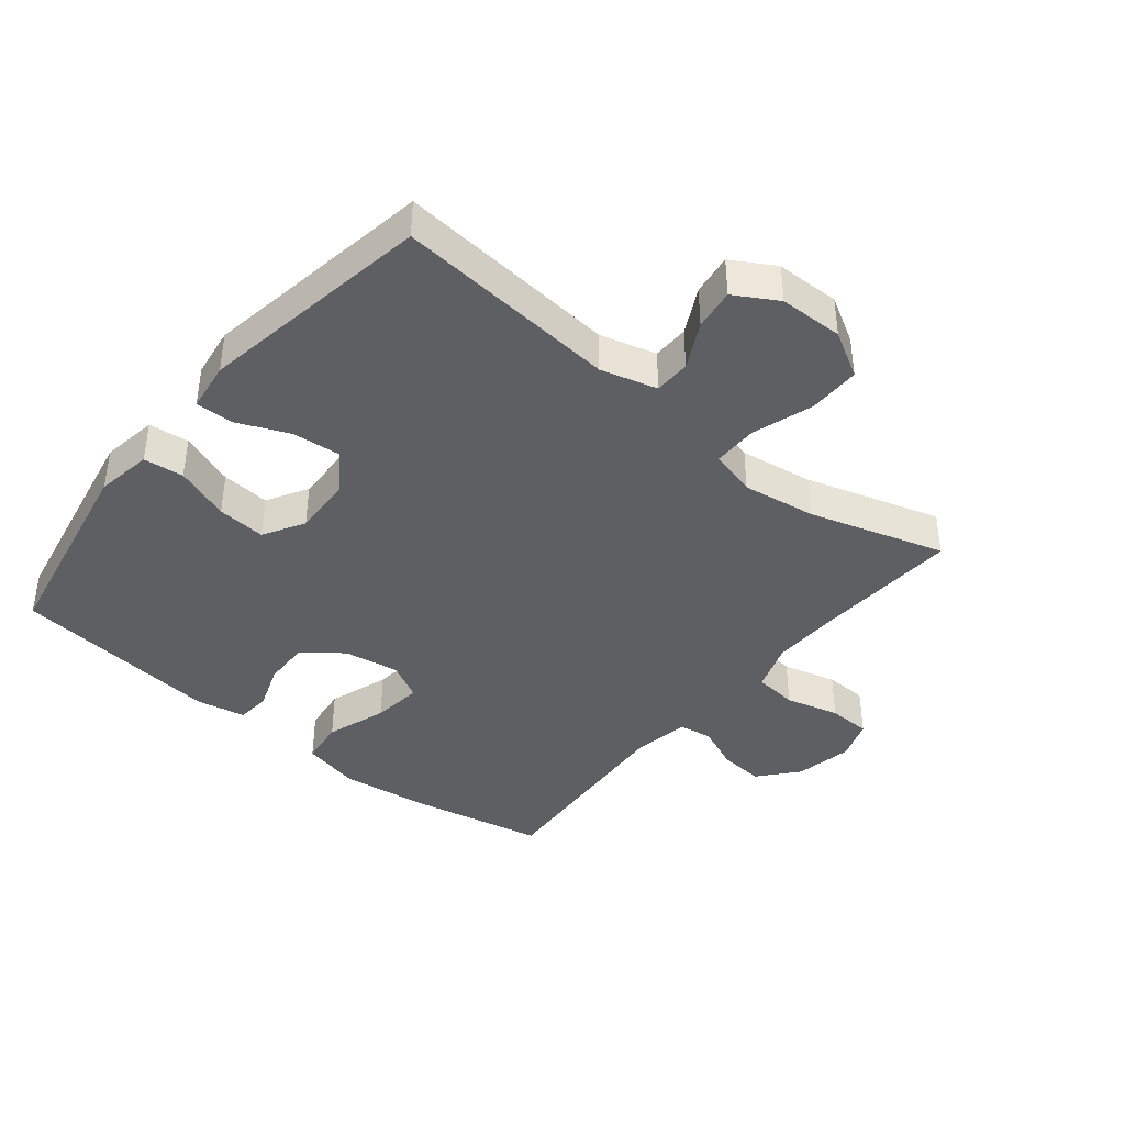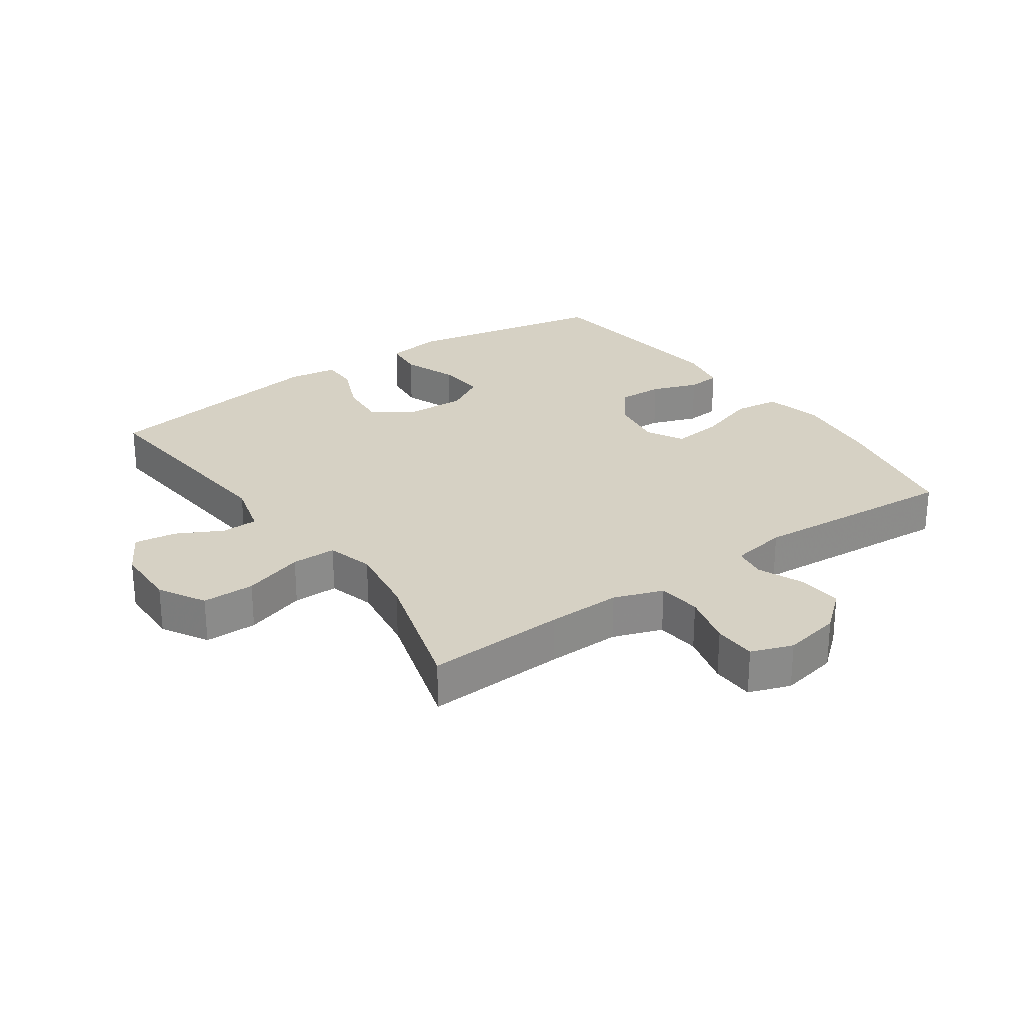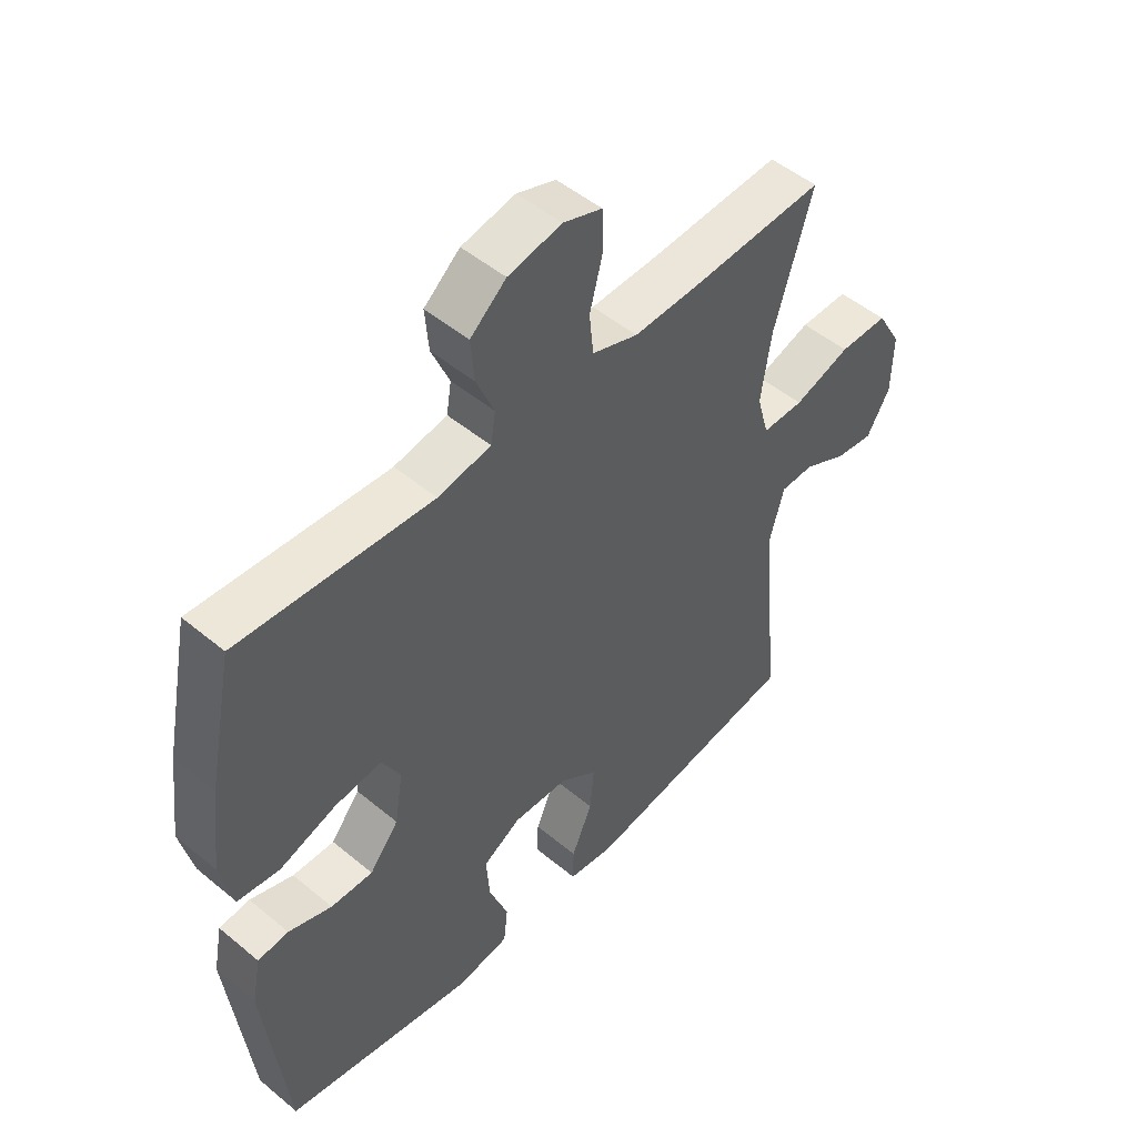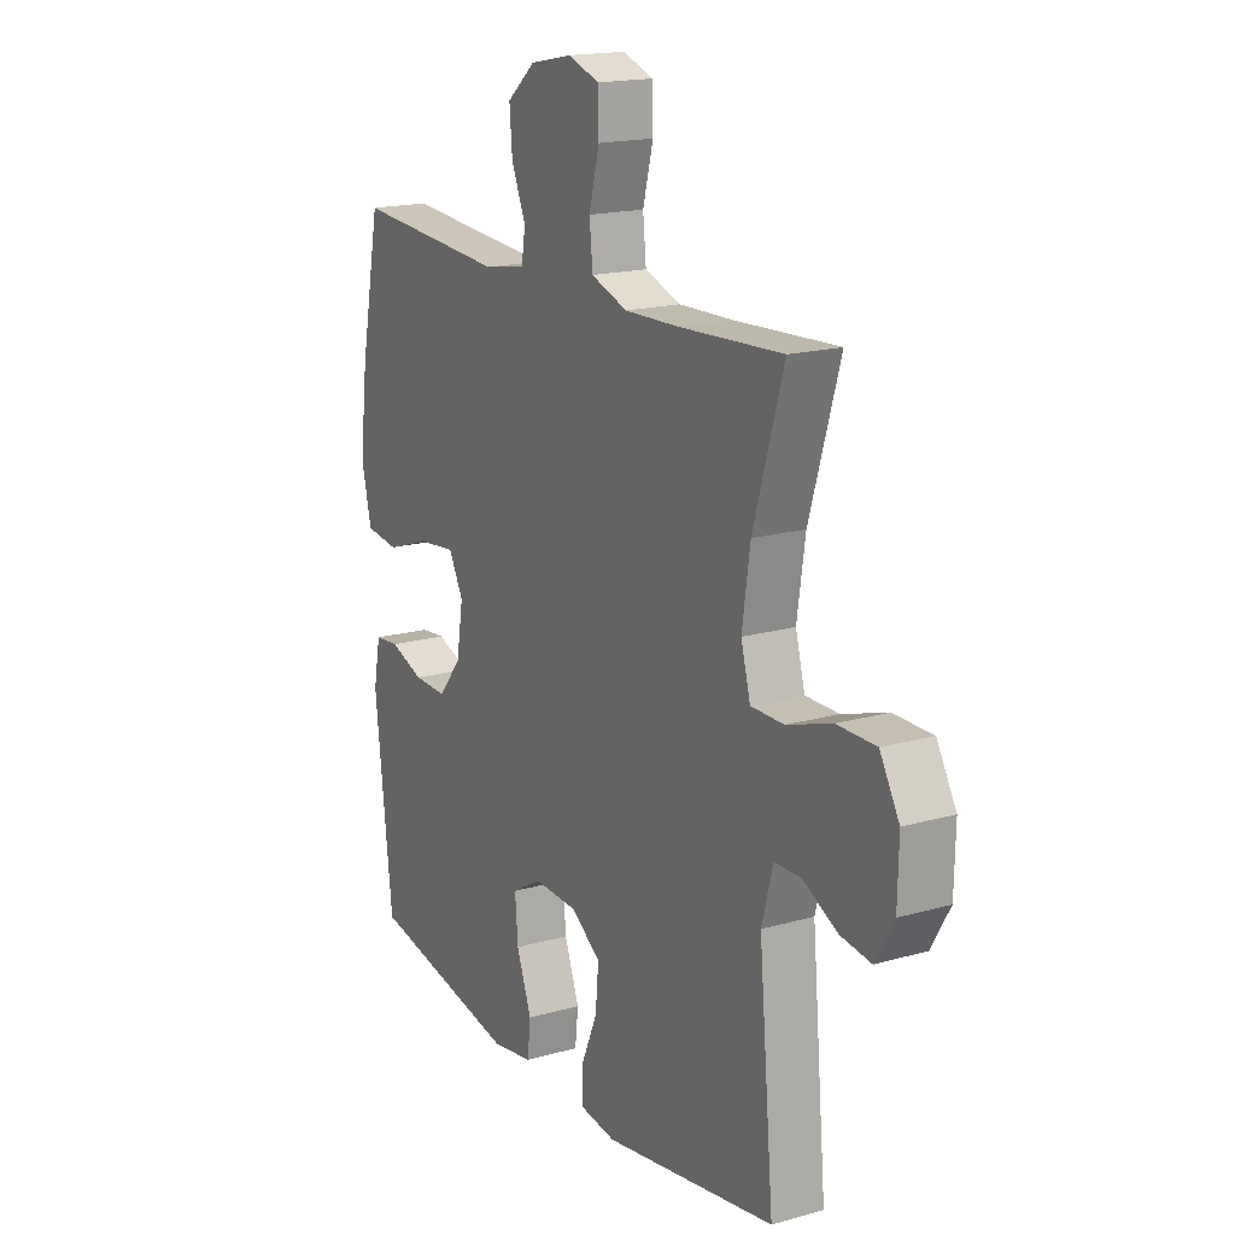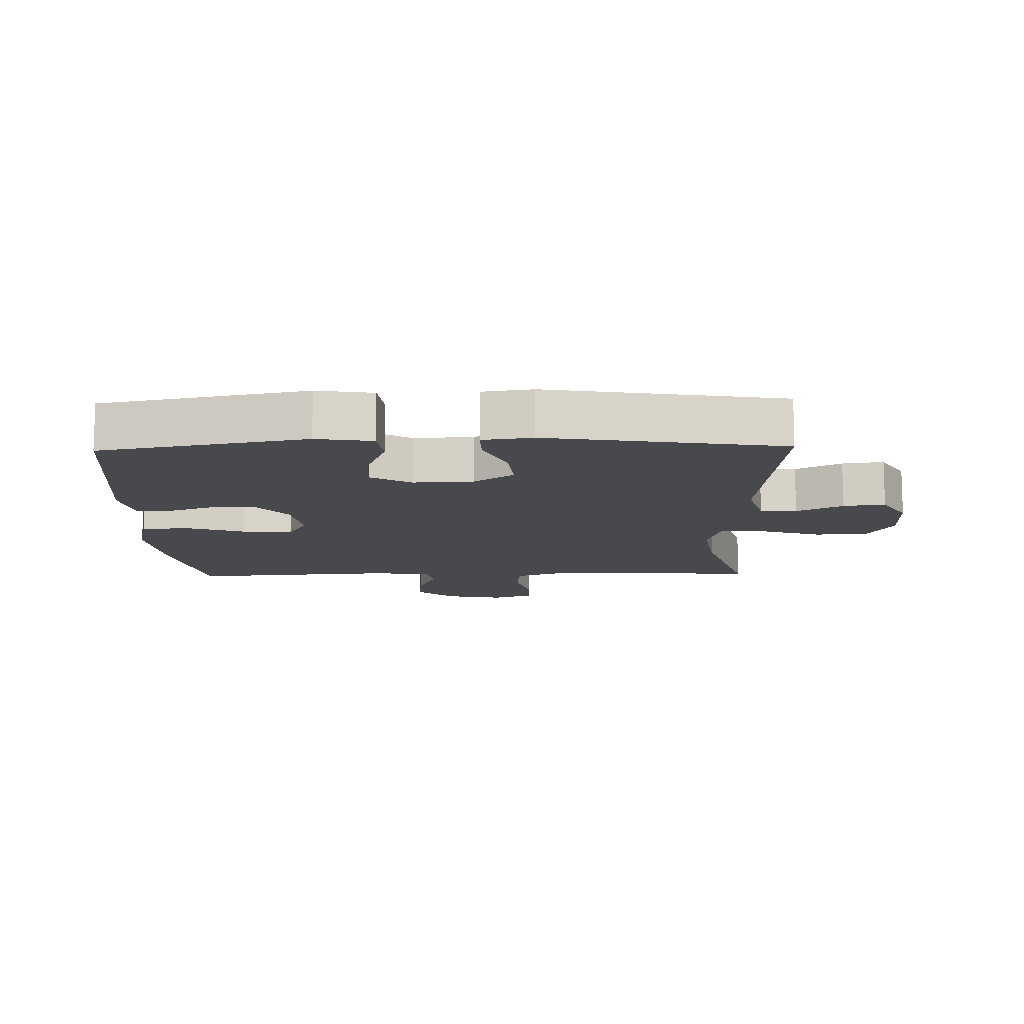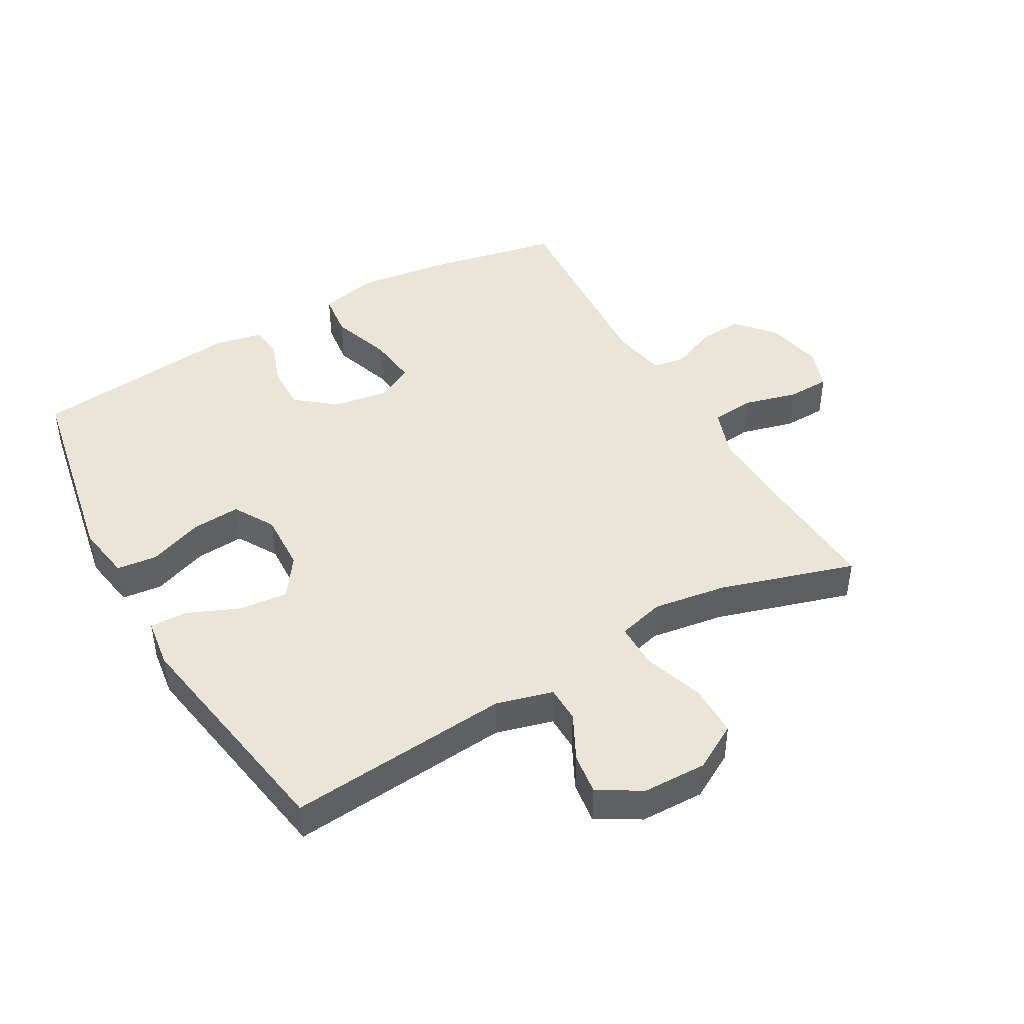
<metadata>
{"format":"obj","ext":"obj","renderer":"f3d","projection":"perspective","resolution":1024,"background":"white","views":[{"elev":-40.5,"azim":-129.2,"up":"+Y"},{"elev":26.6,"azim":-35.1,"up":"+Y"},{"elev":50.0,"azim":132.4,"up":"+Z"},{"elev":17.6,"azim":-119.3,"up":"+Z"},{"elev":-12.1,"azim":-178.5,"up":"+Y"},{"elev":44.4,"azim":-119.7,"up":"+Y"}]}
</metadata>
<code>
v 0.5 0.07 0.5
v 0.543 0.07 0.286
v 0.56 0.07 0.148
v 0.539 0.07 0.057
v 0.468 0.07 0.048
v 0.373 0.07 0.08
v 0.294 0.07 0.089
v 0.263 0.07 0.031
v 0.277 0.07 -0.056
v 0.326 0.07 -0.117
v 0.397 0.07 -0.115
v 0.47 0.07 -0.089
v 0.522 0.07 -0.094
v 0.537 0.07 -0.172
v 0.5 0.07 -0.5
v 0.179 0.07 -0.561
v 0.091 0.07 -0.547
v 0.084 0.07 -0.484
v 0.116 0.07 -0.398
v 0.122 0.07 -0.322
v 0.058 0.07 -0.285
v -0.035 0.07 -0.289
v -0.098 0.07 -0.333
v -0.091 0.07 -0.409
v -0.056 0.07 -0.491
v -0.055 0.07 -0.549
v -0.133 0.07 -0.56
v -0.5 0.07 -0.5
v -0.468 0.07 -0.151
v -0.492 0.07 -0.063
v -0.549 0.07 -0.062
v -0.621 0.07 -0.099
v -0.686 0.07 -0.108
v -0.725 0.07 -0.041
v -0.727 0.07 0.059
v -0.686 0.07 0.131
v -0.604 0.07 0.131
v -0.509 0.07 0.1
v -0.439 0.07 0.1
v -0.419 0.07 0.173
v -0.436 0.07 0.288
v -0.5 0.07 0.5
v -0.28 0.07 0.488
v -0.165 0.07 0.485
v -0.088 0.07 0.512
v -0.081 0.07 0.58
v -0.103 0.07 0.664
v -0.101 0.07 0.731
v -0.036 0.07 0.754
v 0.054 0.07 0.736
v 0.114 0.07 0.685
v 0.108 0.07 0.615
v 0.078 0.07 0.544
v 0.086 0.07 0.493
v 0.175 0.07 0.477
v 0.5 0 0.5
v 0.543 0 0.286
v 0.56 0 0.148
v 0.539 0 0.057
v 0.468 0 0.048
v 0.373 0 0.08
v 0.294 0 0.089
v 0.263 0 0.031
v 0.277 0 -0.056
v 0.326 0 -0.117
v 0.397 0 -0.115
v 0.47 0 -0.089
v 0.522 0 -0.094
v 0.537 0 -0.172
v 0.5 0 -0.5
v 0.179 0 -0.561
v 0.091 0 -0.547
v 0.084 0 -0.484
v 0.116 0 -0.398
v 0.122 0 -0.322
v 0.058 0 -0.285
v -0.035 0 -0.289
v -0.098 0 -0.333
v -0.091 0 -0.409
v -0.056 0 -0.491
v -0.055 0 -0.549
v -0.133 0 -0.56
v -0.5 0 -0.5
v -0.468 0 -0.151
v -0.492 0 -0.063
v -0.549 0 -0.062
v -0.621 0 -0.099
v -0.686 0 -0.108
v -0.725 0 -0.041
v -0.727 0 0.059
v -0.686 0 0.131
v -0.604 0 0.131
v -0.509 0 0.1
v -0.439 0 0.1
v -0.419 0 0.173
v -0.436 0 0.288
v -0.5 0 0.5
v -0.28 0 0.488
v -0.165 0 0.485
v -0.088 0 0.512
v -0.081 0 0.58
v -0.103 0 0.664
v -0.101 0 0.731
v -0.036 0 0.754
v 0.054 0 0.736
v 0.114 0 0.685
v 0.108 0 0.615
v 0.078 0 0.544
v 0.086 0 0.493
v 0.175 0 0.477
f 50 51 52 53
f 48 49 50 53
f 46 47 48 53
f 45 46 53 54
f 44 45 54 55
f 41 42 43
f 40 41 43 44
f 39 40 44 55
f 35 36 37 38
f 35 38 39
f 34 35 39
f 31 32 33 34
f 30 31 34 39
f 29 30 39 55
f 24 25 26 27
f 23 24 27 28
f 22 23 28 29
f 16 17 18 19
f 16 19 20
f 15 16 20
f 14 15 20 21
f 11 12 13 14
f 10 11 14 21
f 3 4 5 6
f 3 6 7
f 2 3 7
f 1 2 7
f 55 1 7 8
f 9 10 21 22
f 22 29 55
f 8 9 22 55
f 108 107 106 105
f 108 105 104 103
f 108 103 102 101
f 109 108 101 100
f 110 109 100 99
f 98 97 96
f 99 98 96 95
f 110 99 95 94
f 93 92 91 90
f 94 93 90
f 94 90 89
f 89 88 87 86
f 94 89 86 85
f 110 94 85 84
f 82 81 80 79
f 83 82 79 78
f 84 83 78 77
f 74 73 72 71
f 75 74 71
f 75 71 70
f 76 75 70 69
f 69 68 67 66
f 76 69 66 65
f 61 60 59 58
f 62 61 58
f 62 58 57
f 62 57 56
f 63 62 56 110
f 77 76 65 64
f 110 84 77
f 110 77 64 63
f 1 56 57 2
f 2 57 58 3
f 3 58 59 4
f 4 59 60 5
f 5 60 61 6
f 6 61 62 7
f 7 62 63 8
f 8 63 64 9
f 9 64 65 10
f 10 65 66 11
f 11 66 67 12
f 12 67 68 13
f 13 68 69 14
f 14 69 70 15
f 15 70 71 16
f 16 71 72 17
f 17 72 73 18
f 18 73 74 19
f 19 74 75 20
f 20 75 76 21
f 21 76 77 22
f 22 77 78 23
f 23 78 79 24
f 24 79 80 25
f 25 80 81 26
f 26 81 82 27
f 27 82 83 28
f 28 83 84 29
f 29 84 85 30
f 30 85 86 31
f 31 86 87 32
f 32 87 88 33
f 33 88 89 34
f 34 89 90 35
f 35 90 91 36
f 36 91 92 37
f 37 92 93 38
f 38 93 94 39
f 39 94 95 40
f 40 95 96 41
f 41 96 97 42
f 42 97 98 43
f 43 98 99 44
f 44 99 100 45
f 45 100 101 46
f 46 101 102 47
f 47 102 103 48
f 48 103 104 49
f 49 104 105 50
f 50 105 106 51
f 51 106 107 52
f 52 107 108 53
f 53 108 109 54
f 54 109 110 55
f 55 110 56 1

</code>
